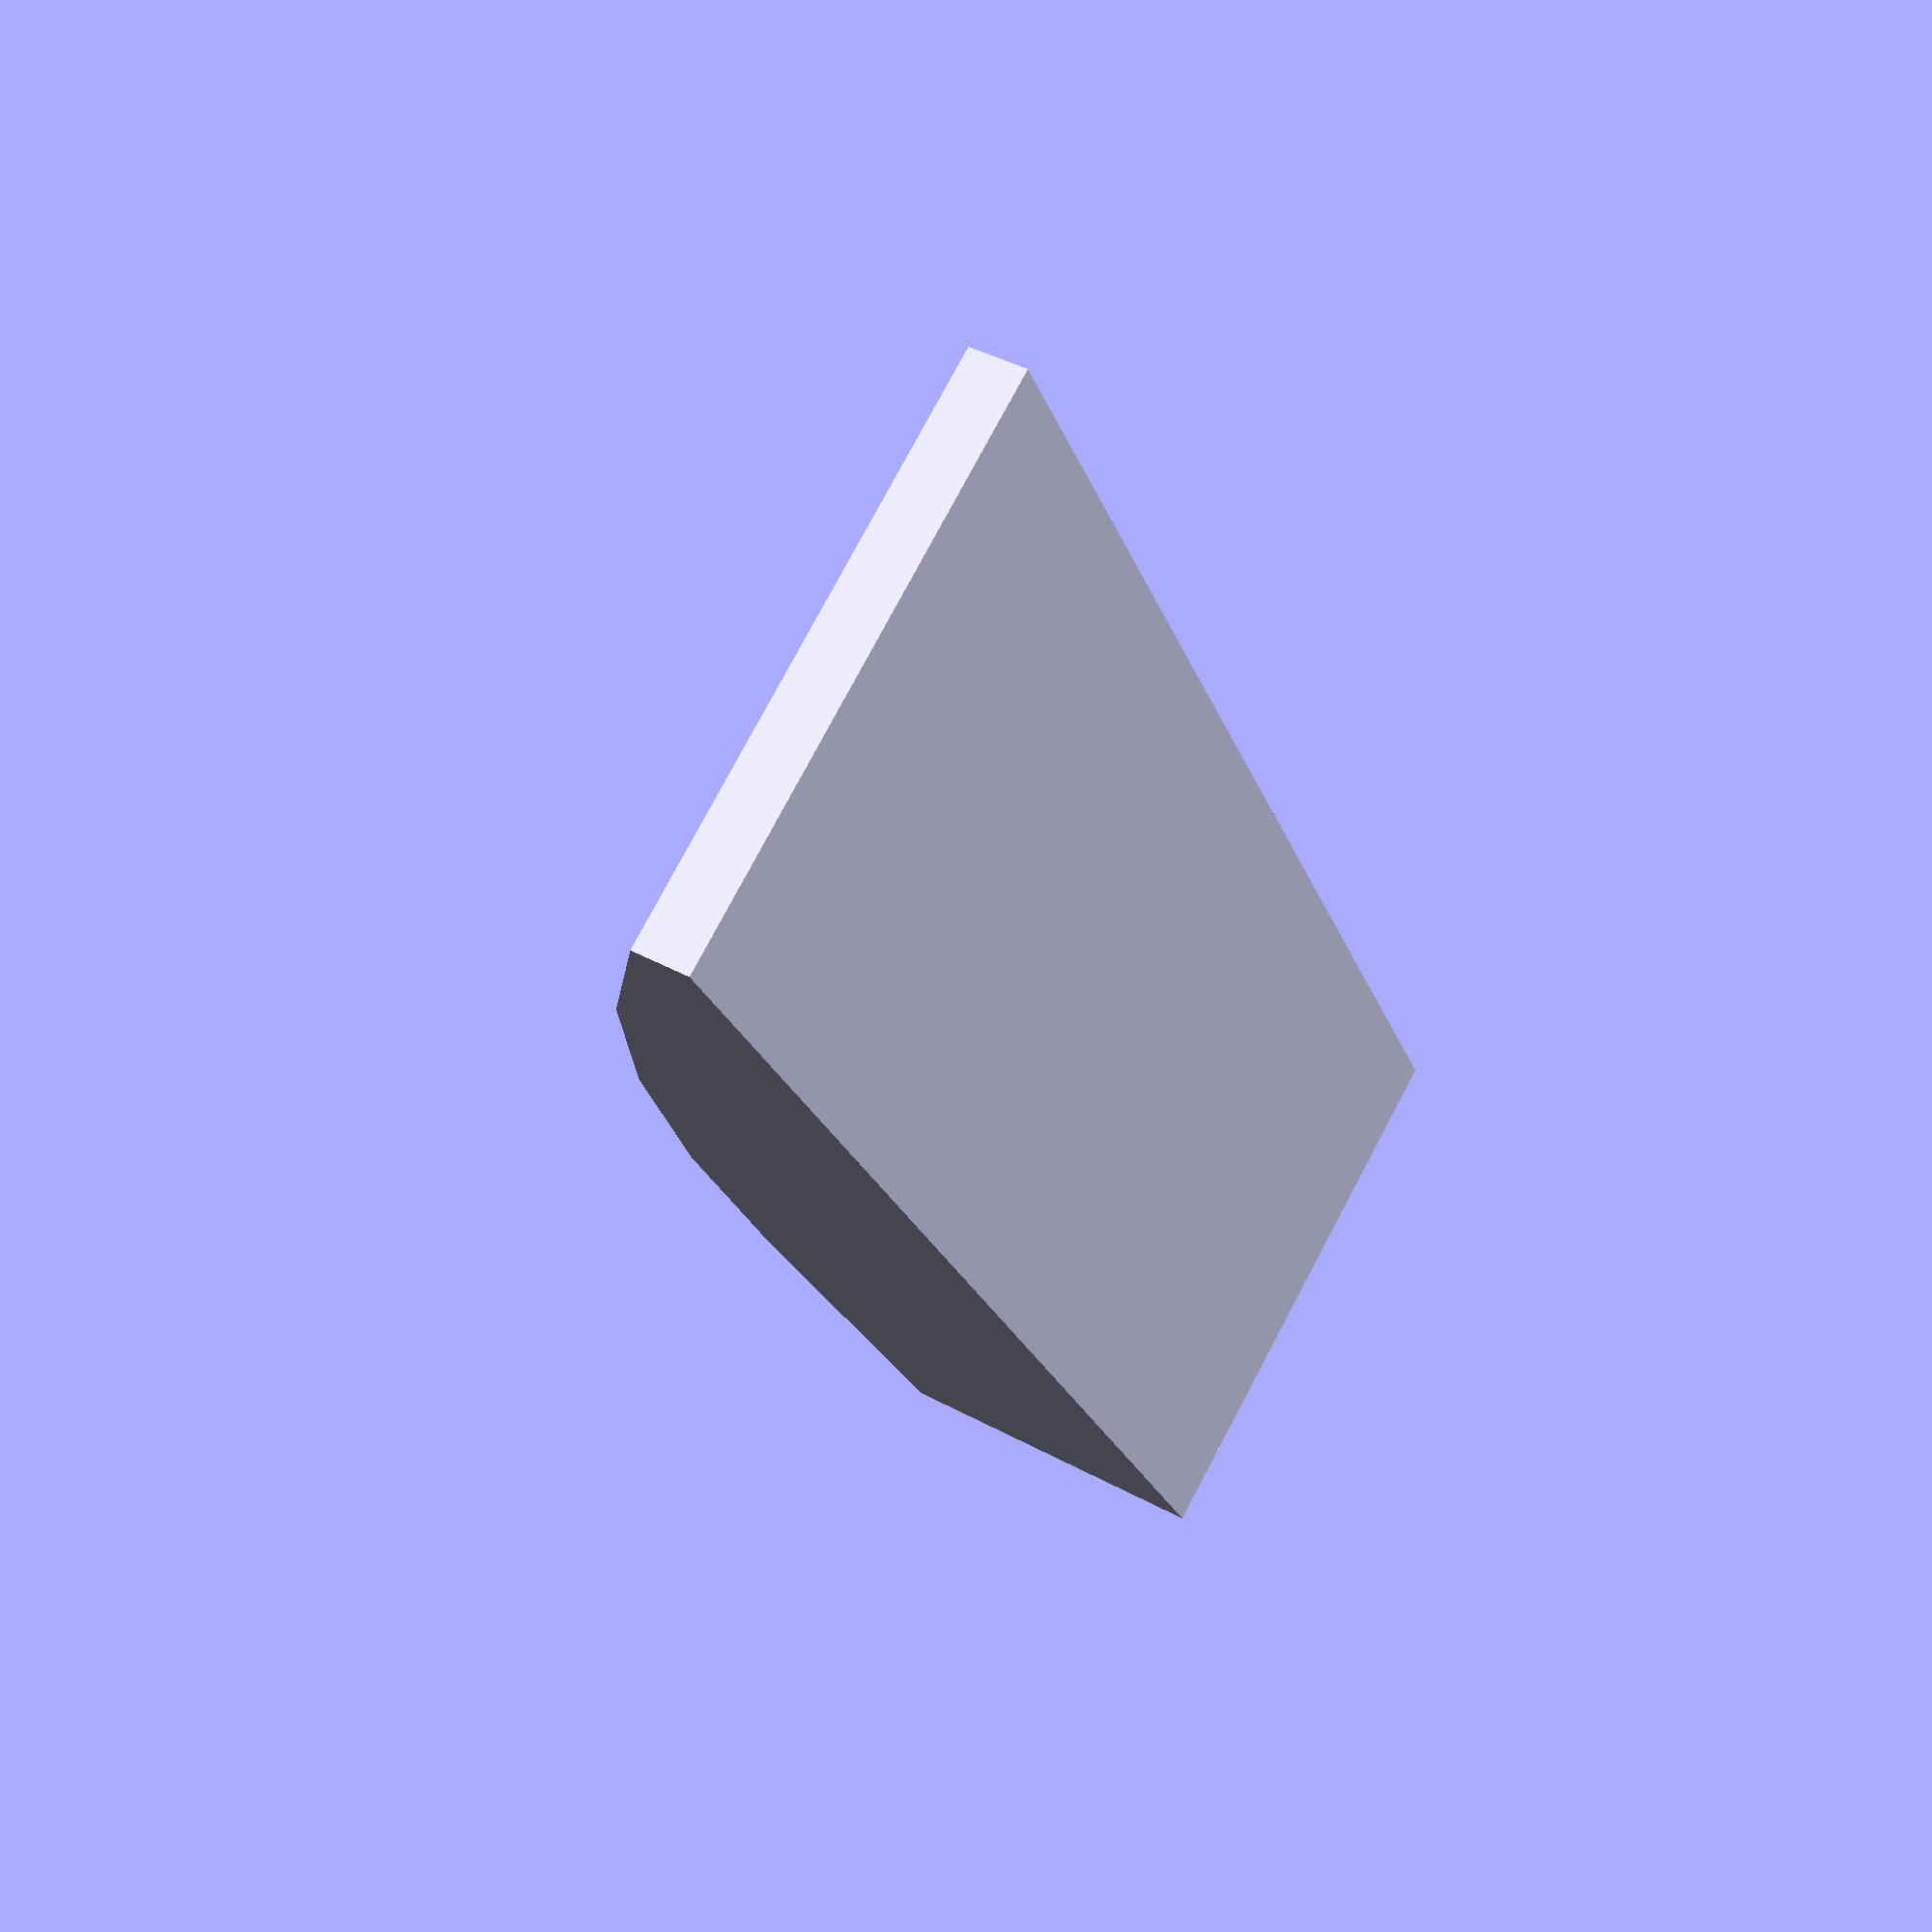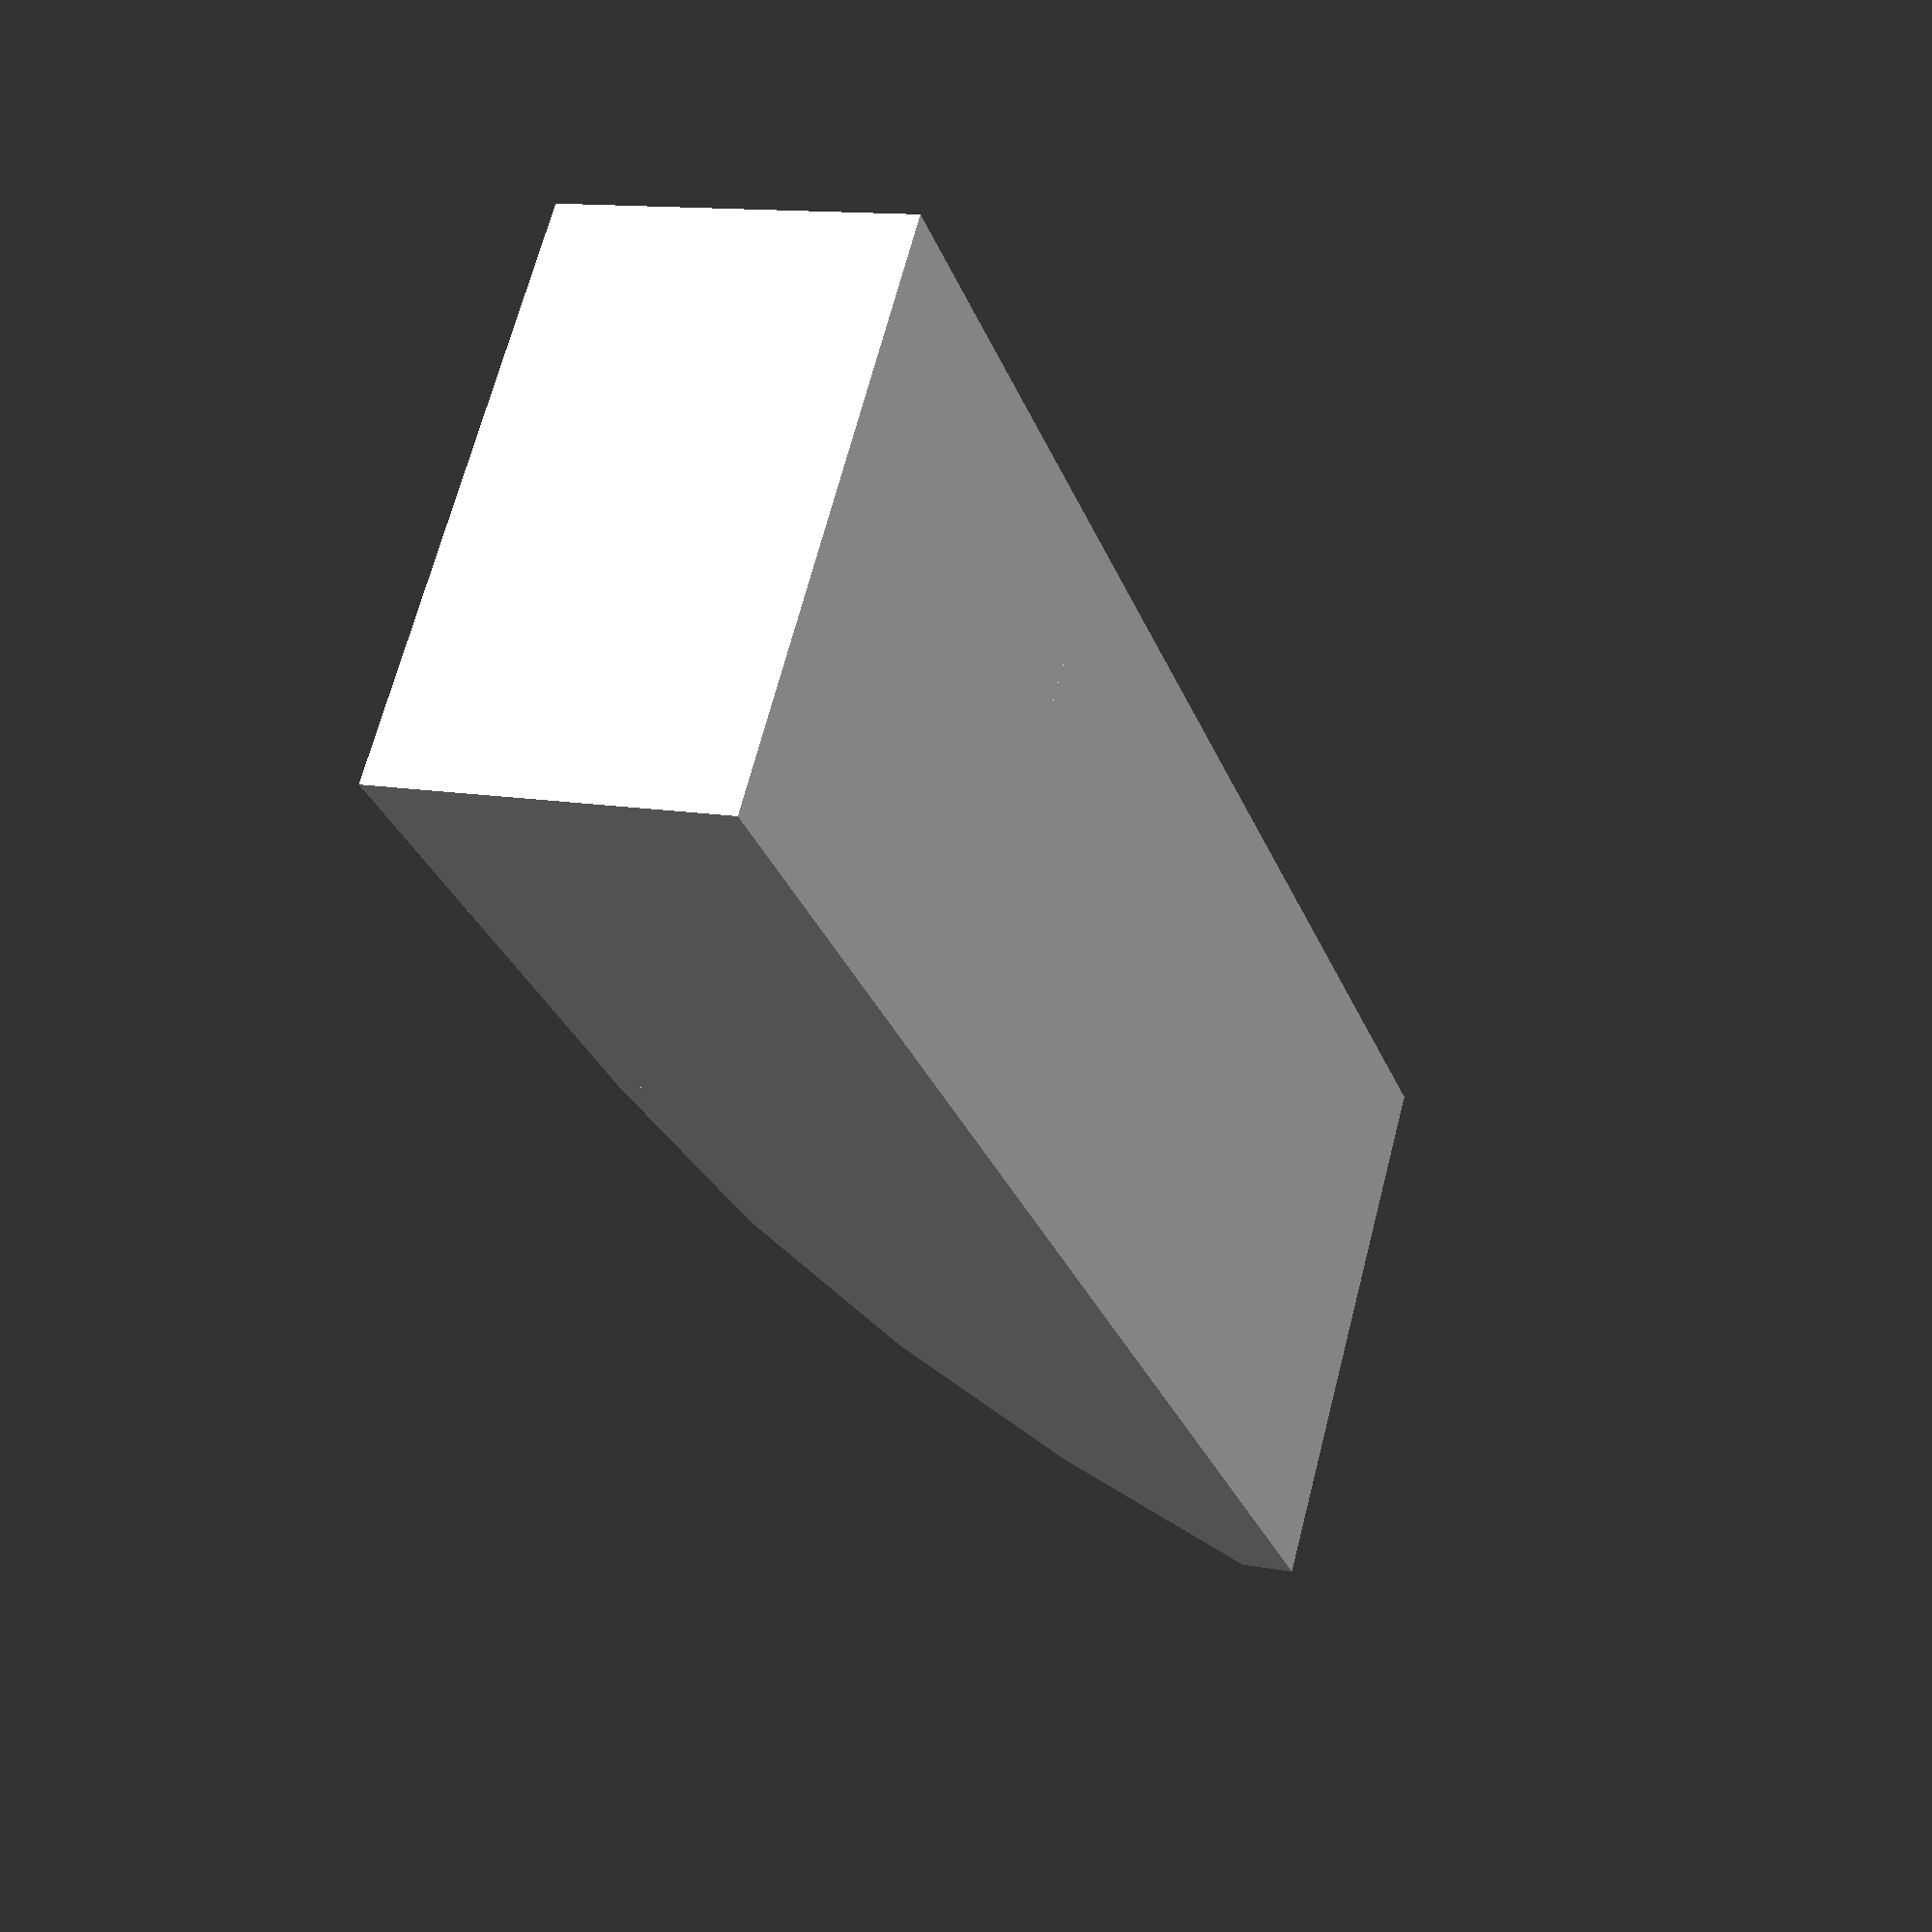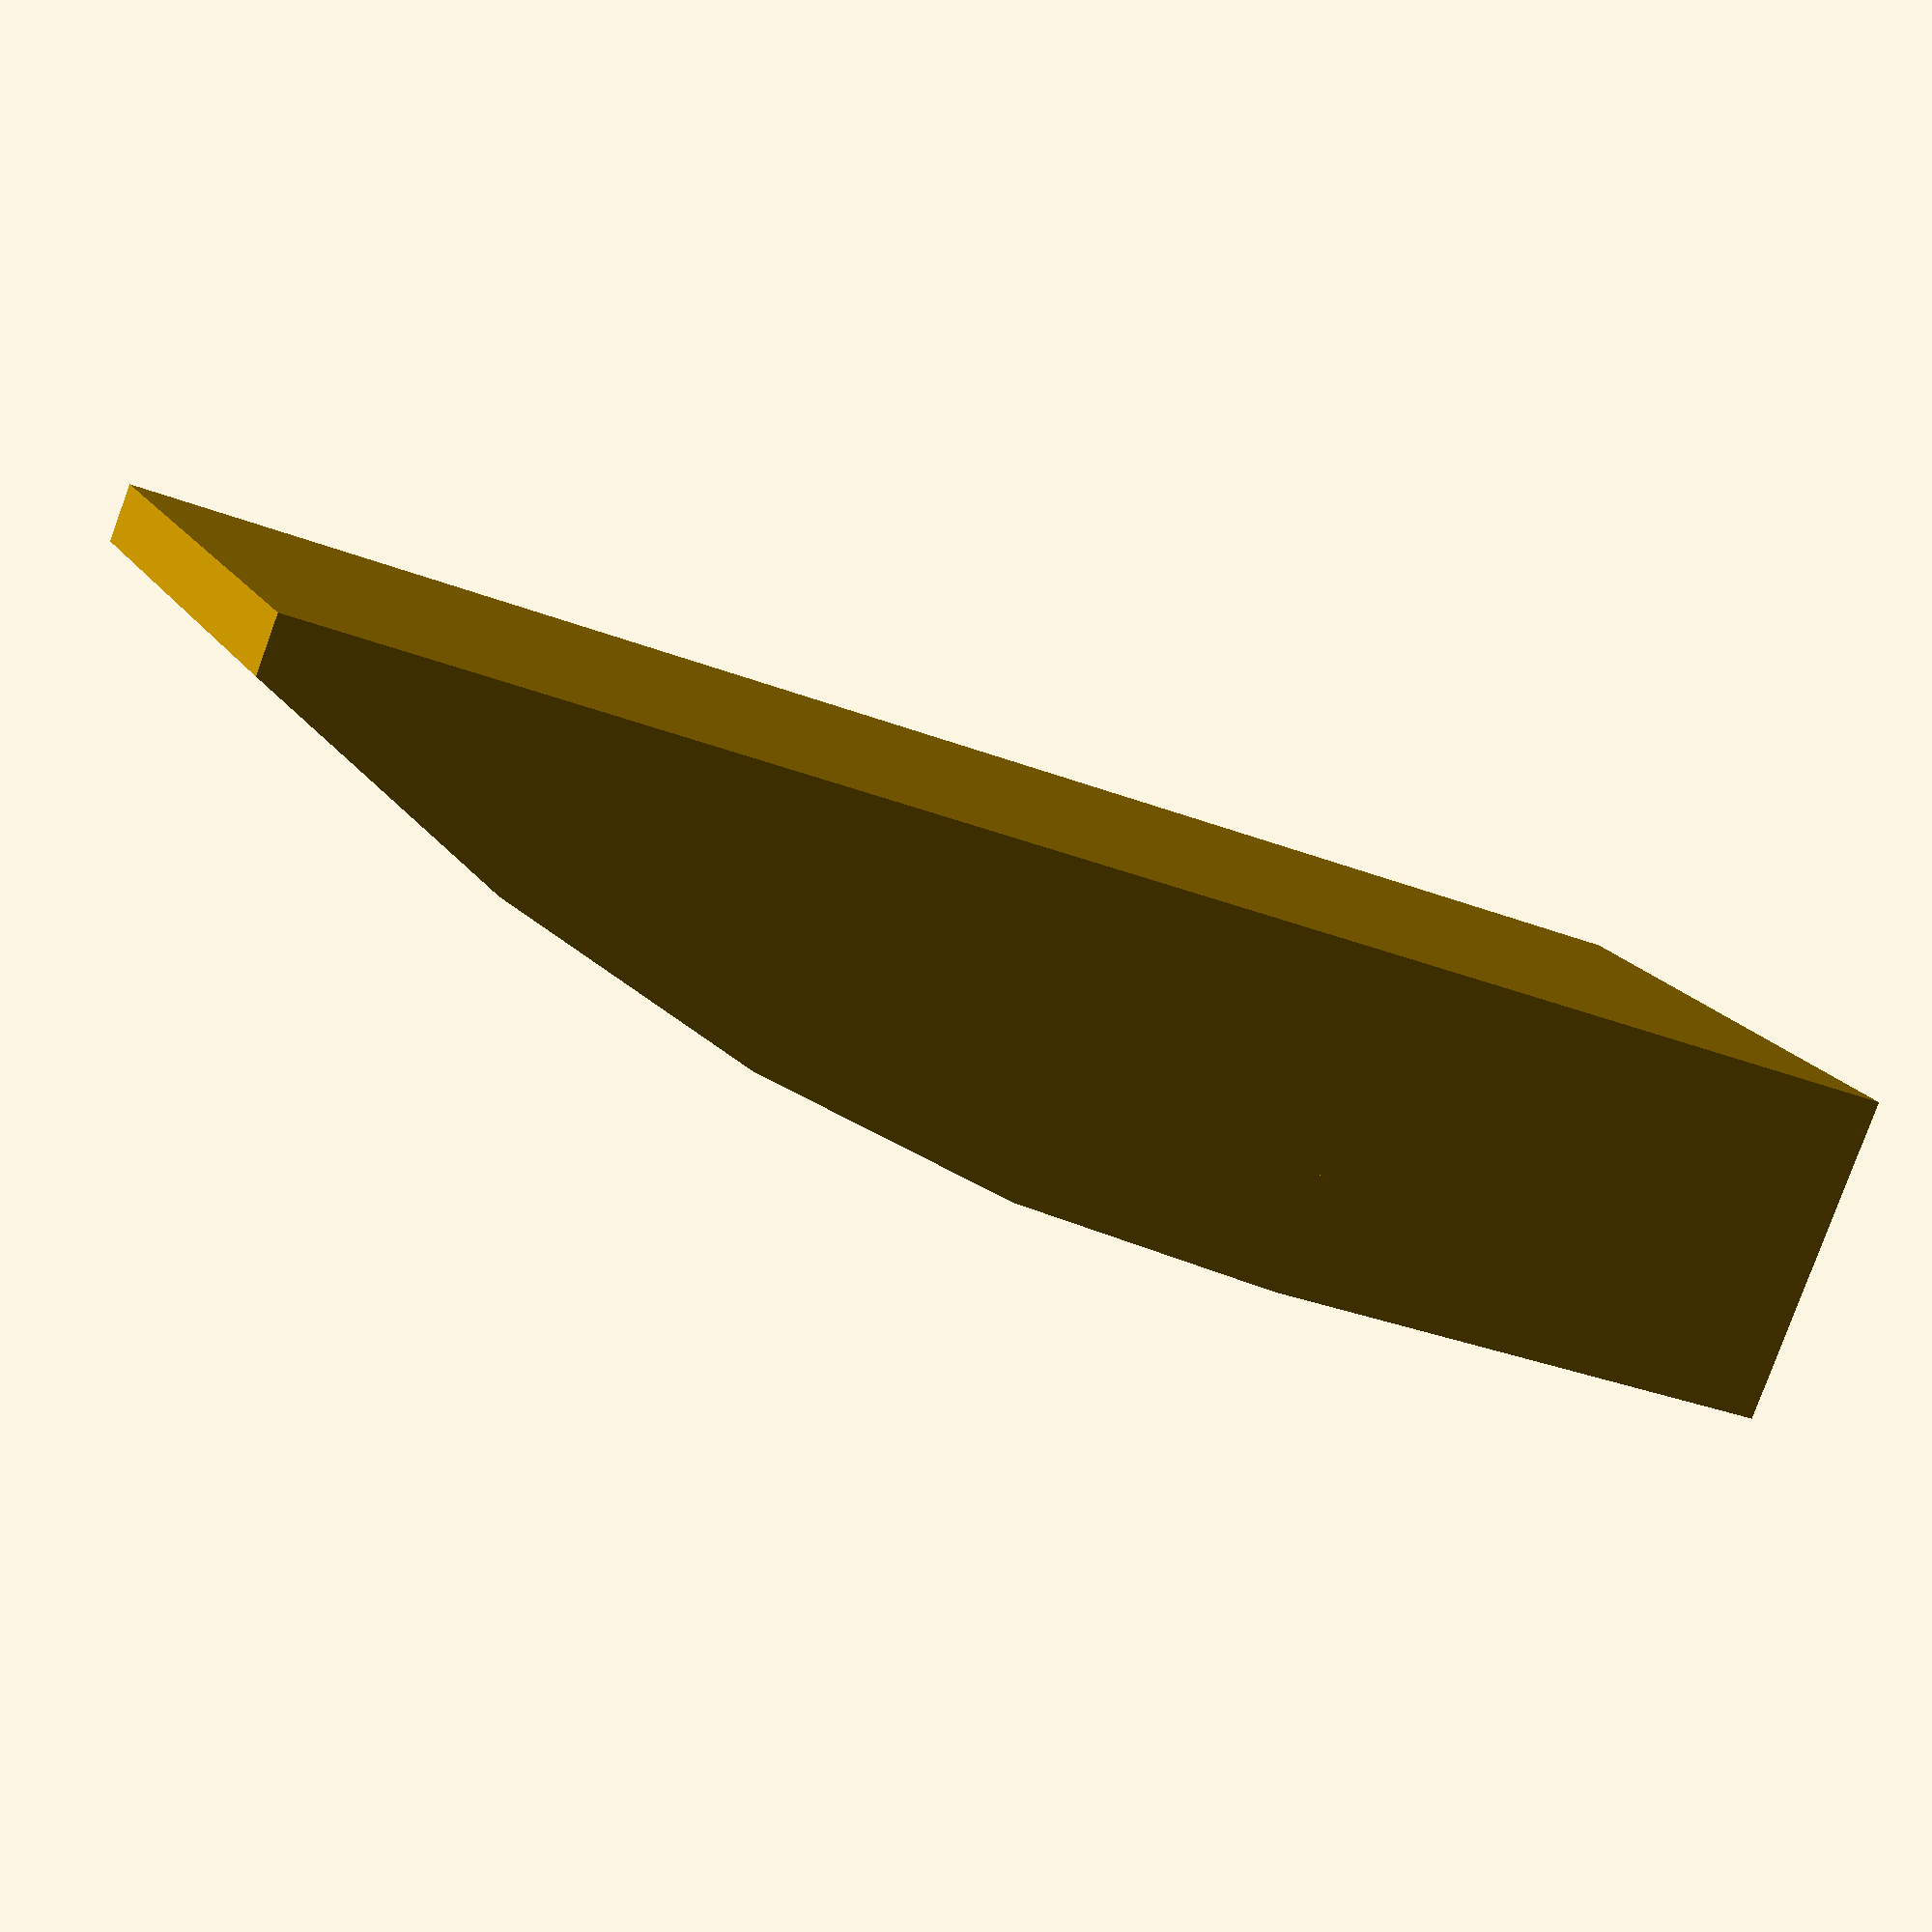
<openscad>
// brick 2x6 bow

// external vars #########################

ext_scale = 1.0;

// internal vars #########################

hyp_bow = sqrt(425);
r_bow = (hyp_bow/2)/(5/hyp_bow);
u_bow = r_bow-6;
ang_bow = (90-acos(5/hyp_bow))*2;
echo (ang_bow);
div = 4;

pts_bow_b = [[20,1],[20,0],[-1,0],[0,6]];
pts_bow_a = [for (i=[1:div-1]) let (ang = 90-(ang_bow/div)*i) [cos(ang)*r_bow,sin(ang)*r_bow-u_bow]];
pts_bow = concat(pts_bow_b,pts_bow_a);

// part ##################################

scale([ext_scale,ext_scale,ext_scale])
union() {
  translate([-5,-5,0]) cube([10,10,6]);
  translate([5,5,0]) rotate([90,0,0]) linear_extrude(height=10) polygon(pts_bow);
}

</openscad>
<views>
elev=316.9 azim=299.6 roll=122.6 proj=p view=wireframe
elev=347.3 azim=141.4 roll=113.4 proj=p view=wireframe
elev=261.1 azim=203.2 roll=20.1 proj=p view=solid
</views>
